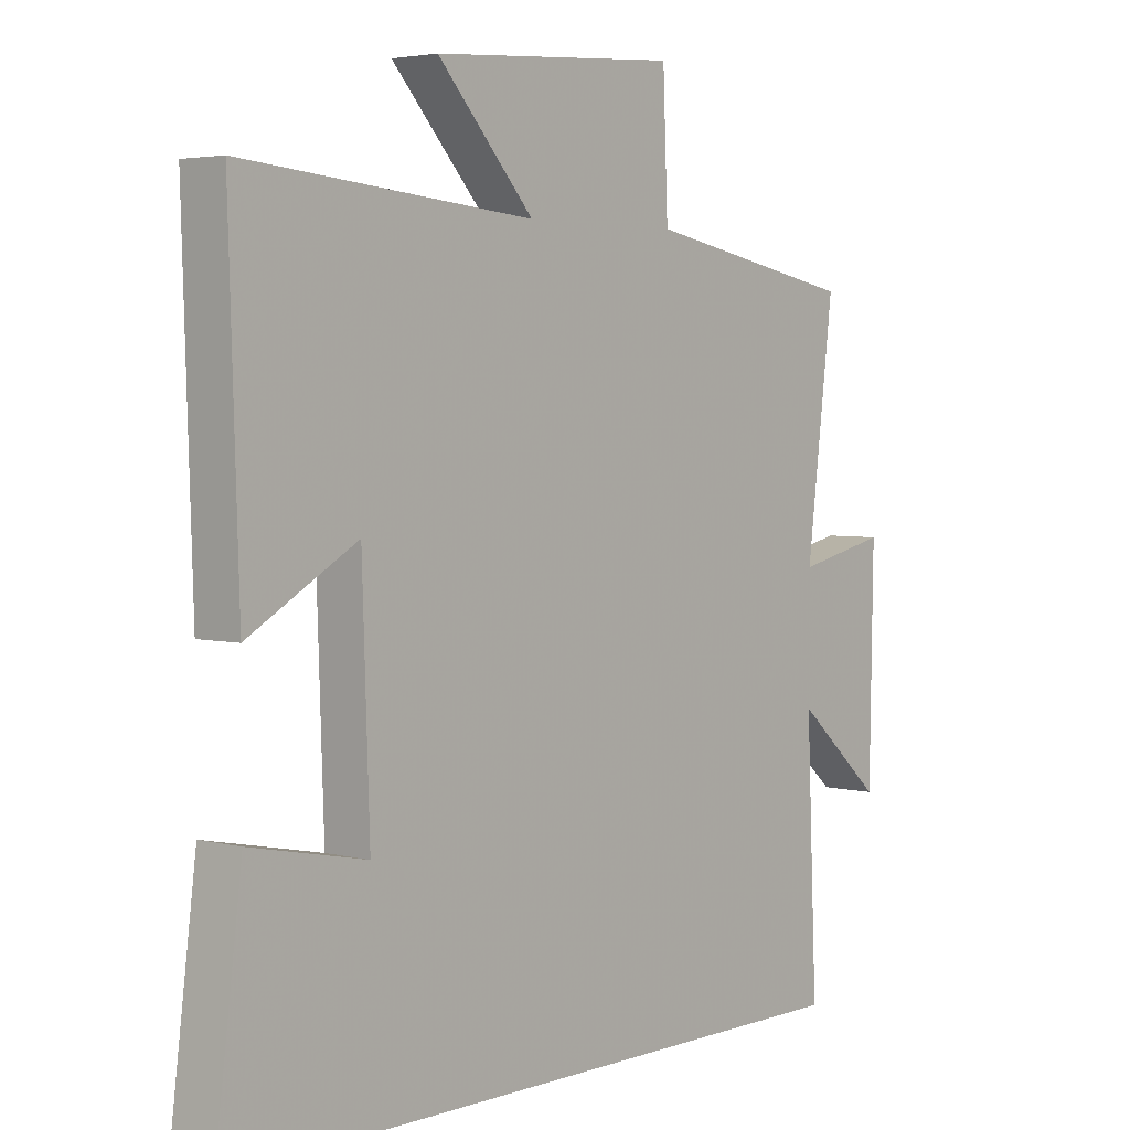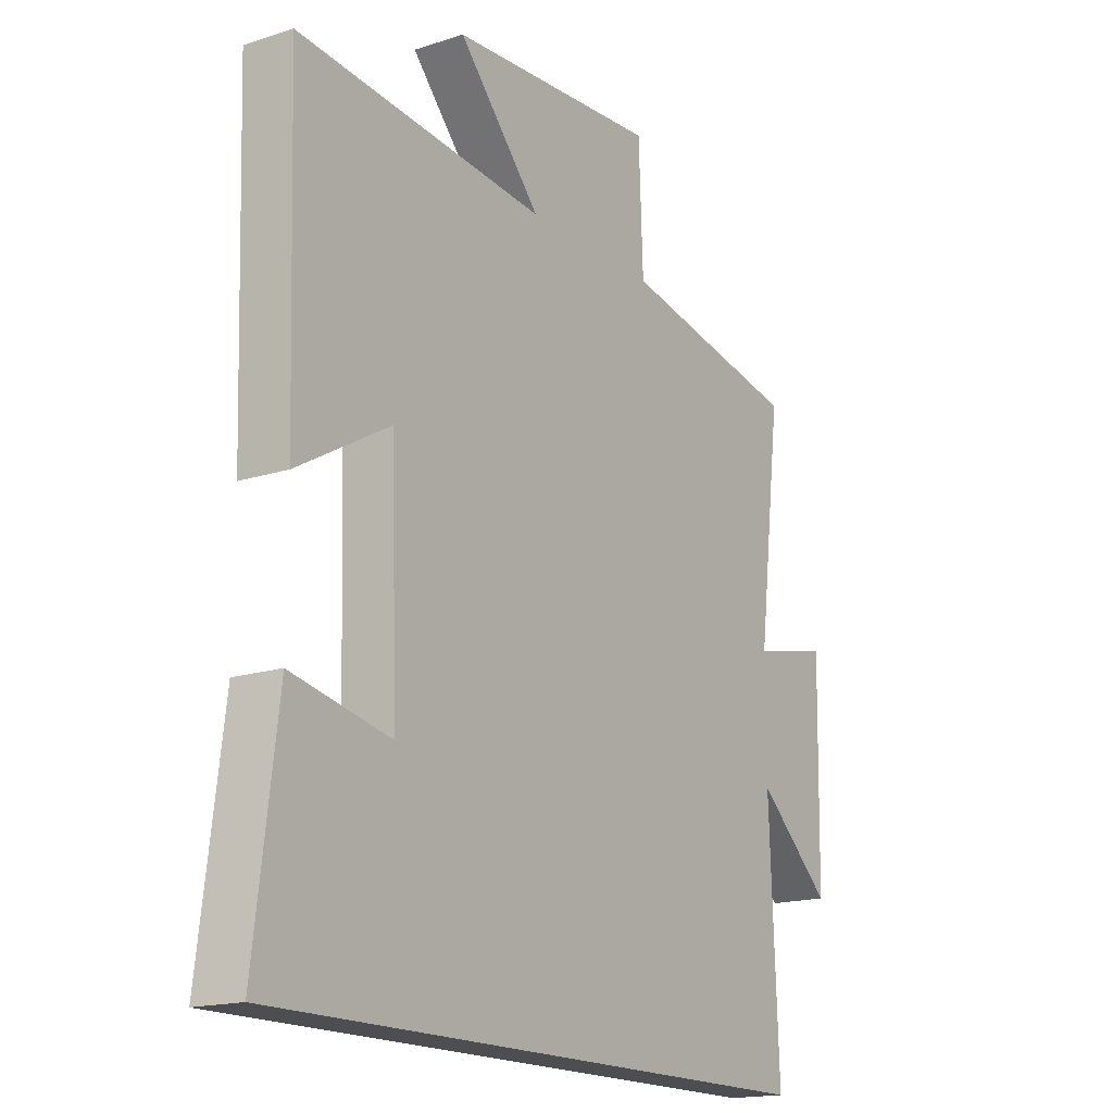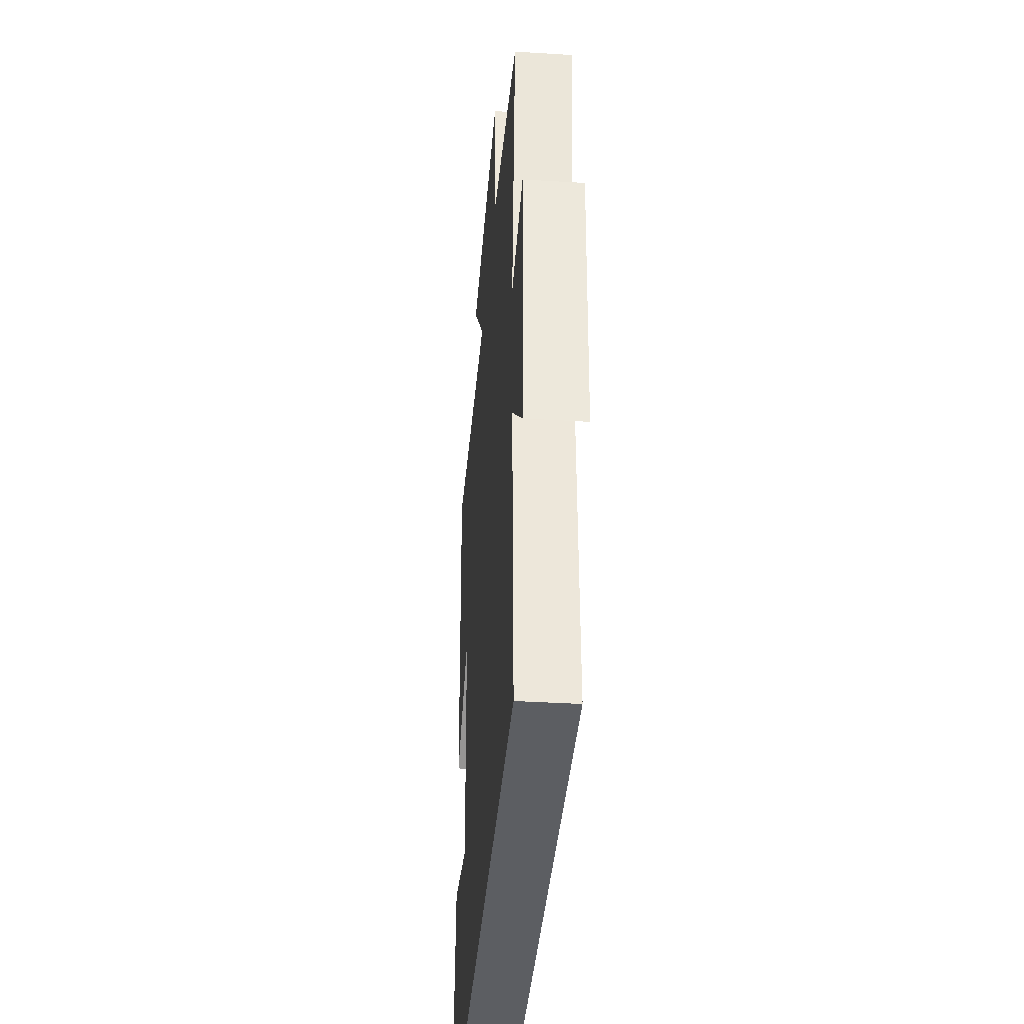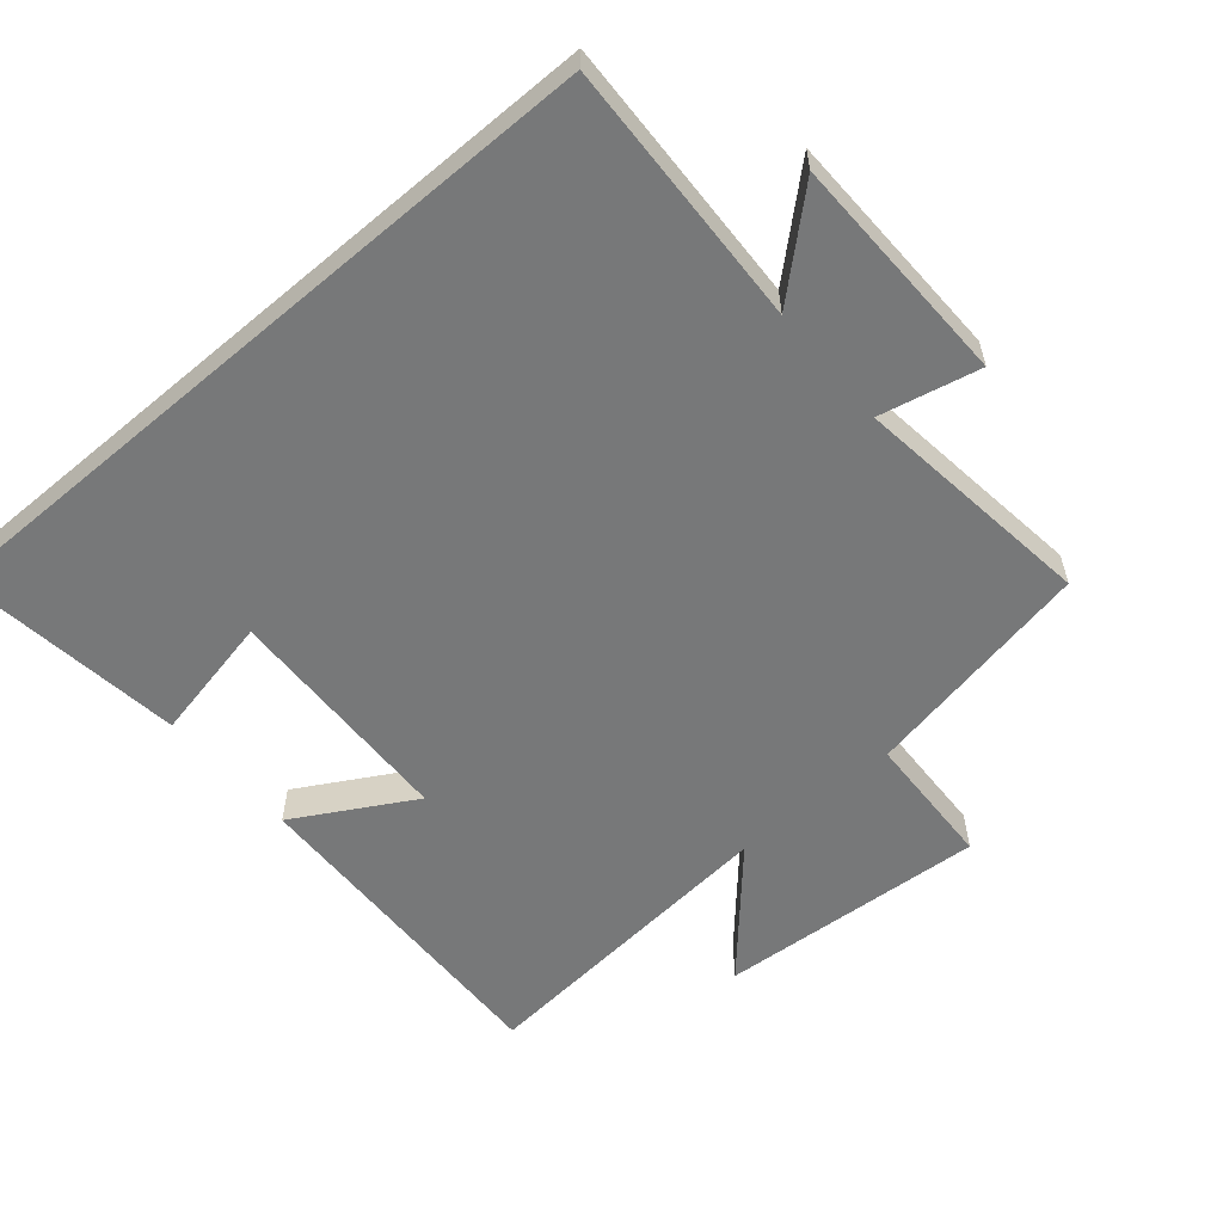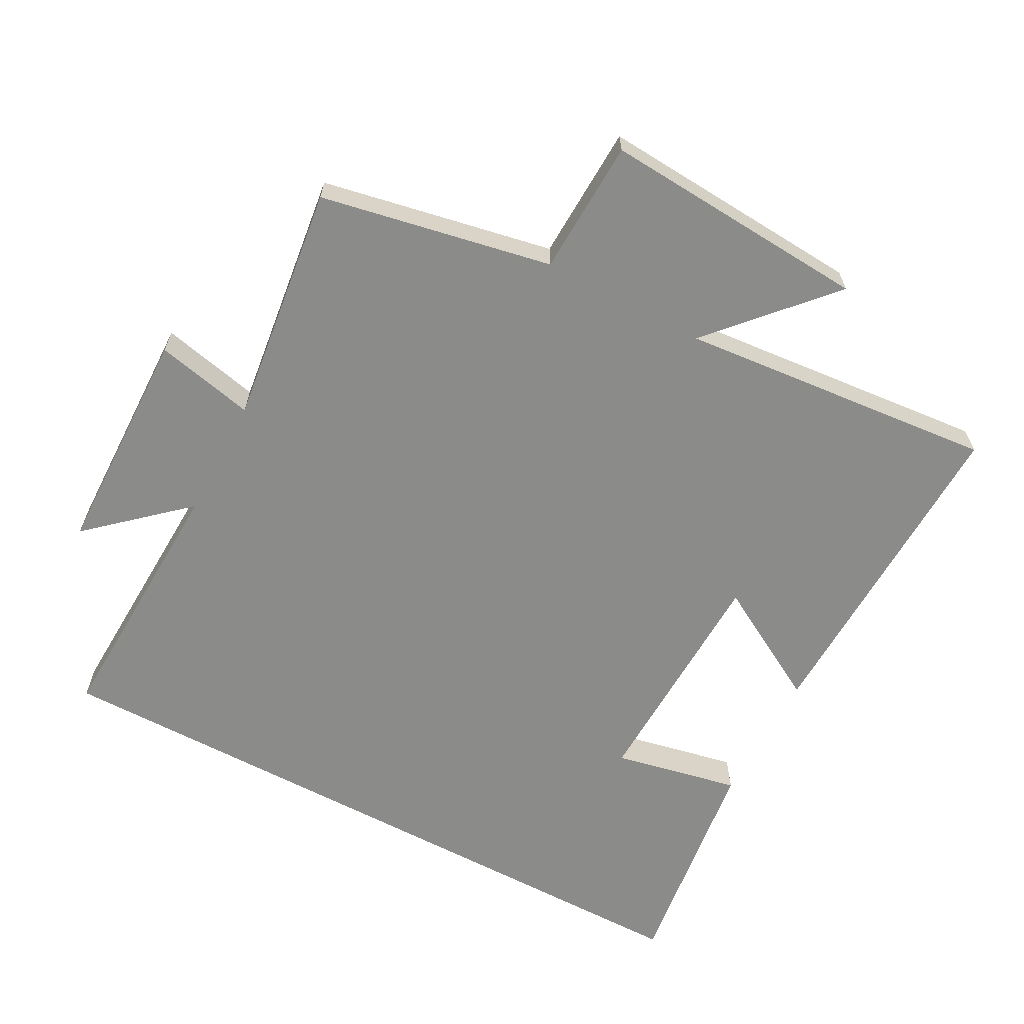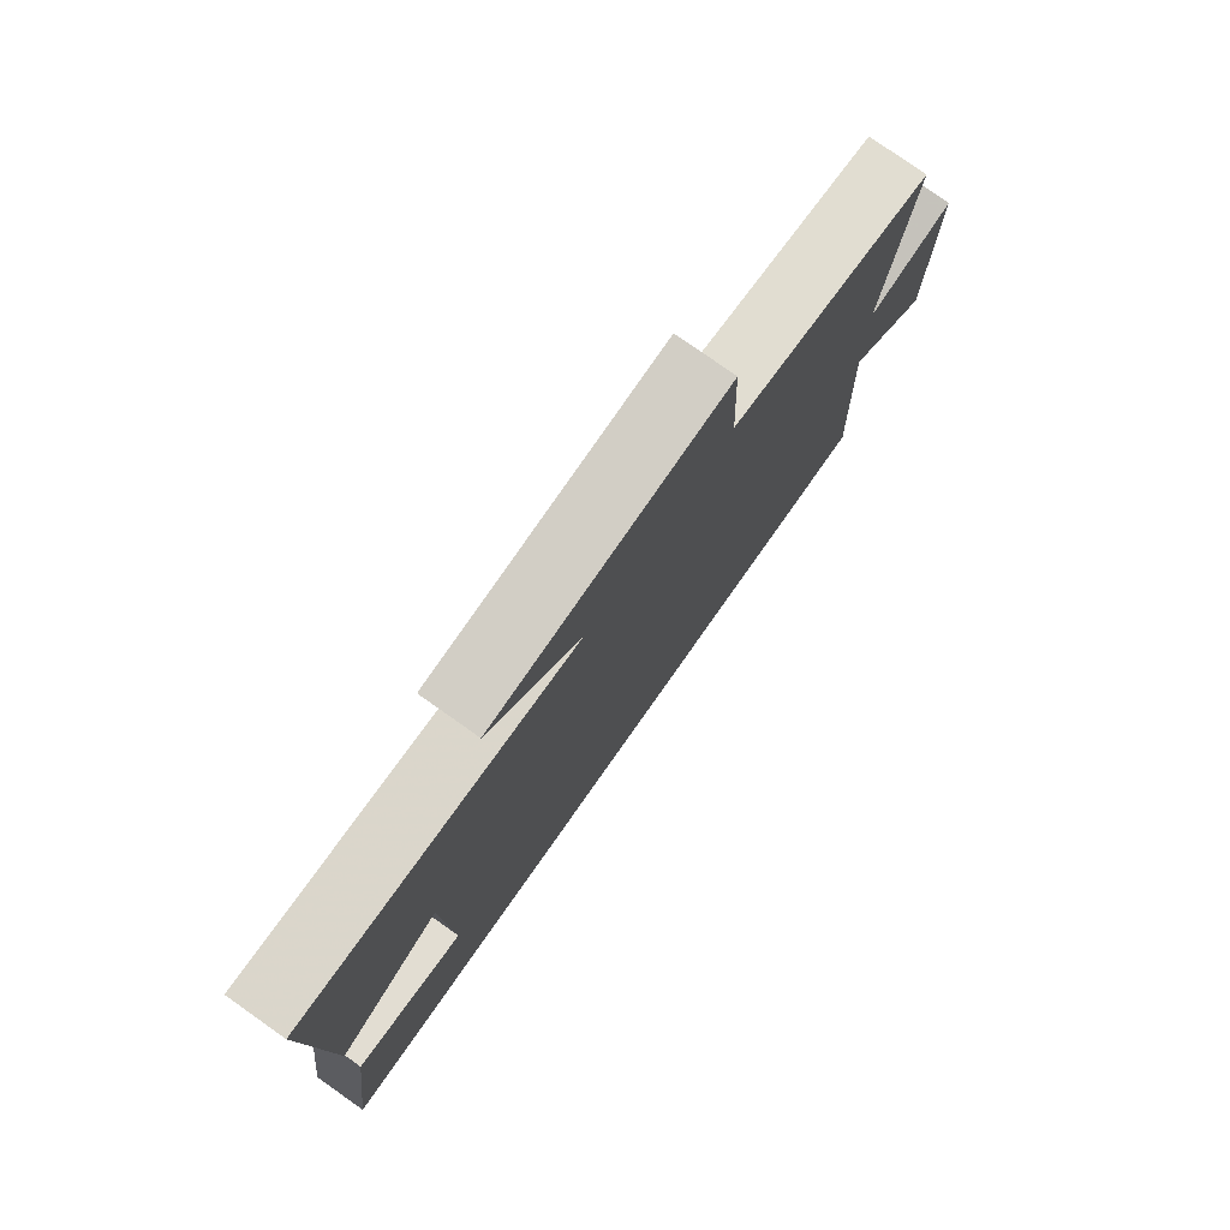
<metadata>
{"format":"obj","ext":"obj","renderer":"f3d","projection":"perspective","resolution":1024,"background":"white","views":[{"elev":3.6,"azim":130.4,"up":"+Z"},{"elev":-16.8,"azim":123.2,"up":"+Z"},{"elev":-37.6,"azim":-94.5,"up":"+Z"},{"elev":-57.3,"azim":-139.5,"up":"+Y"},{"elev":-63.7,"azim":-28.0,"up":"+Y"},{"elev":78.4,"azim":125.2,"up":"+Z"}]}
</metadata>
<code>
v 0.516 0.07 0.542
v 0.5 0.07 0.048
v 0.325 0.07 0.148
v 0.313 0.07 -0.2
v 0.5 0.07 -0.162
v 0.543 0.07 -0.5
v -0.517 0.07 -0.5
v -0.5 0.07 -0.107
v -0.641 0.07 -0.232
v -0.647 0.07 0.11
v -0.5 0.07 0.077
v -0.544 0.07 0.434
v -0.201 0.07 0.5
v -0.193 0.07 0.7
v 0.203 0.07 0.672
v 0.047 0.07 0.5
v 0.516 0 0.542
v 0.5 0 0.048
v 0.325 0 0.148
v 0.313 0 -0.2
v 0.5 0 -0.162
v 0.543 0 -0.5
v -0.517 0 -0.5
v -0.5 0 -0.107
v -0.641 0 -0.232
v -0.647 0 0.11
v -0.5 0 0.077
v -0.544 0 0.434
v -0.201 0 0.5
v -0.193 0 0.7
v 0.203 0 0.672
v 0.047 0 0.5
f 13 14 15 16
f 11 12 13 16
f 11 16 1
f 8 9 10 11
f 8 11 1
f 4 5 6 7
f 3 4 7 8
f 1 2 3
f 1 3 8
f 32 31 30 29
f 32 29 28 27
f 17 32 27
f 27 26 25 24
f 17 27 24
f 23 22 21 20
f 24 23 20 19
f 19 18 17
f 24 19 17
f 1 17 18 2
f 2 18 19 3
f 3 19 20 4
f 4 20 21 5
f 5 21 22 6
f 6 22 23 7
f 7 23 24 8
f 8 24 25 9
f 9 25 26 10
f 10 26 27 11
f 11 27 28 12
f 12 28 29 13
f 13 29 30 14
f 14 30 31 15
f 15 31 32 16
f 16 32 17 1

</code>
